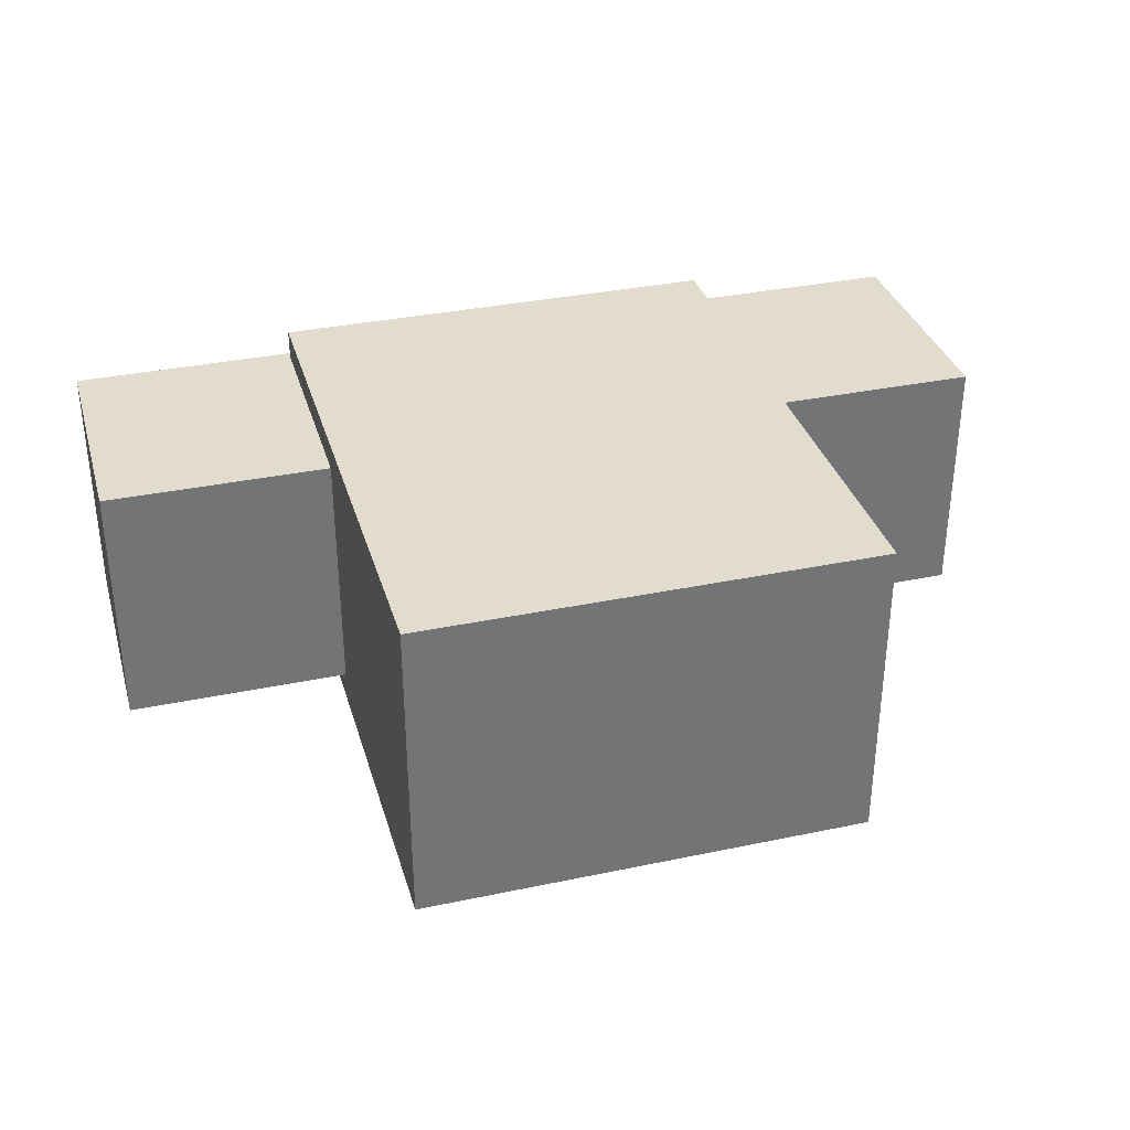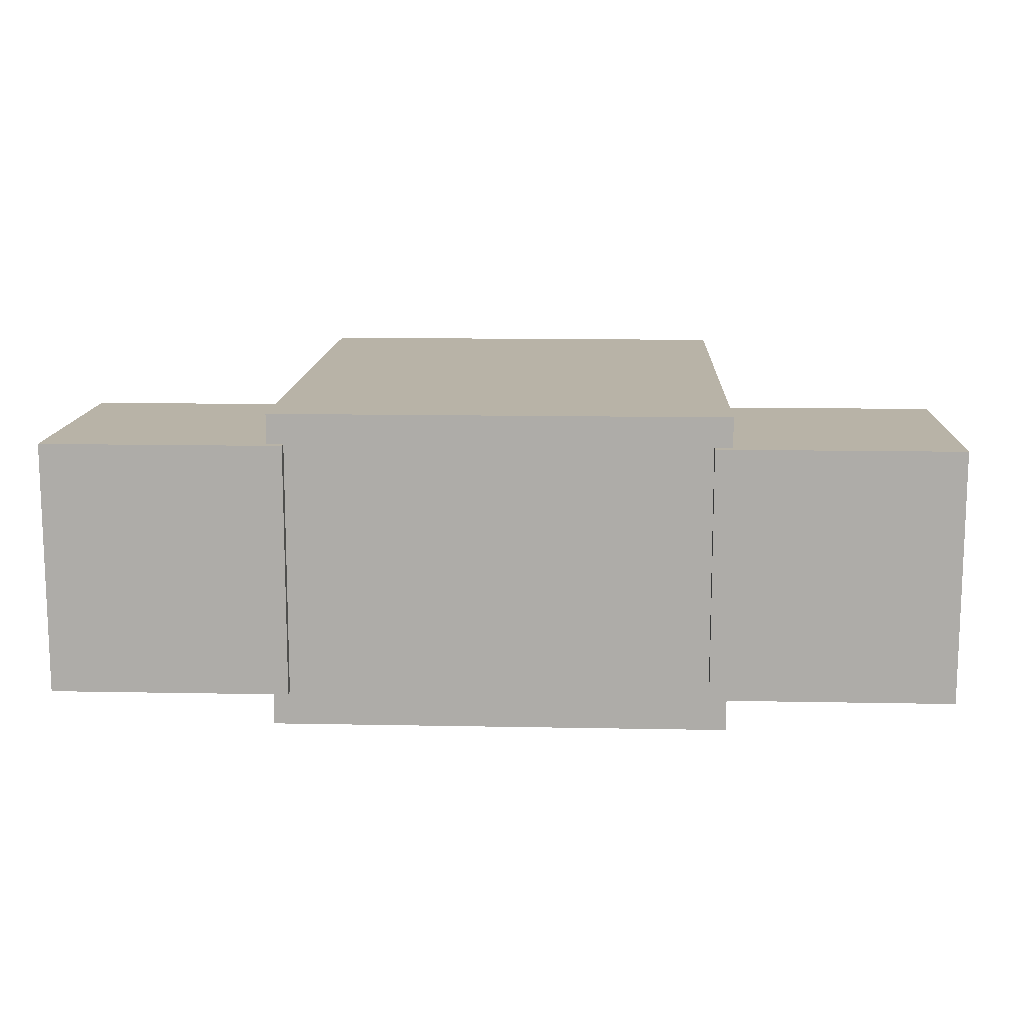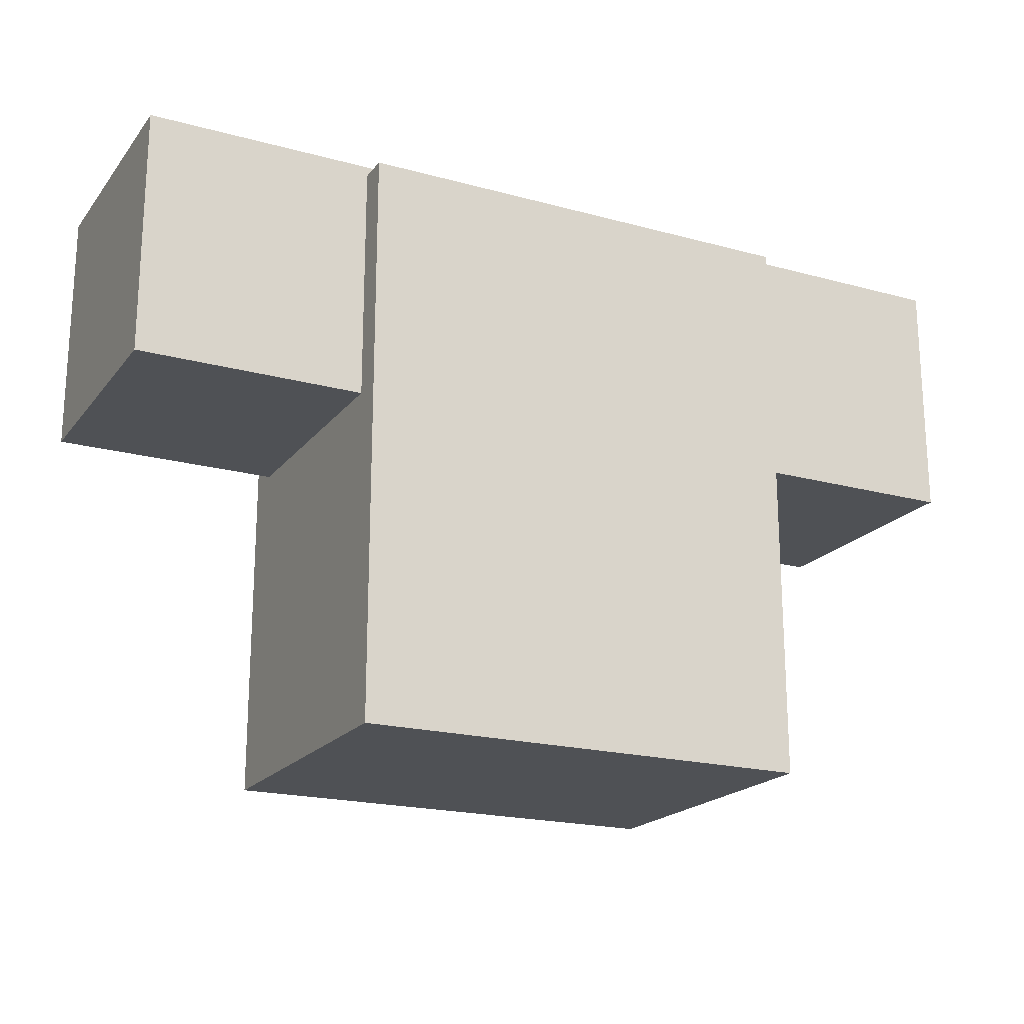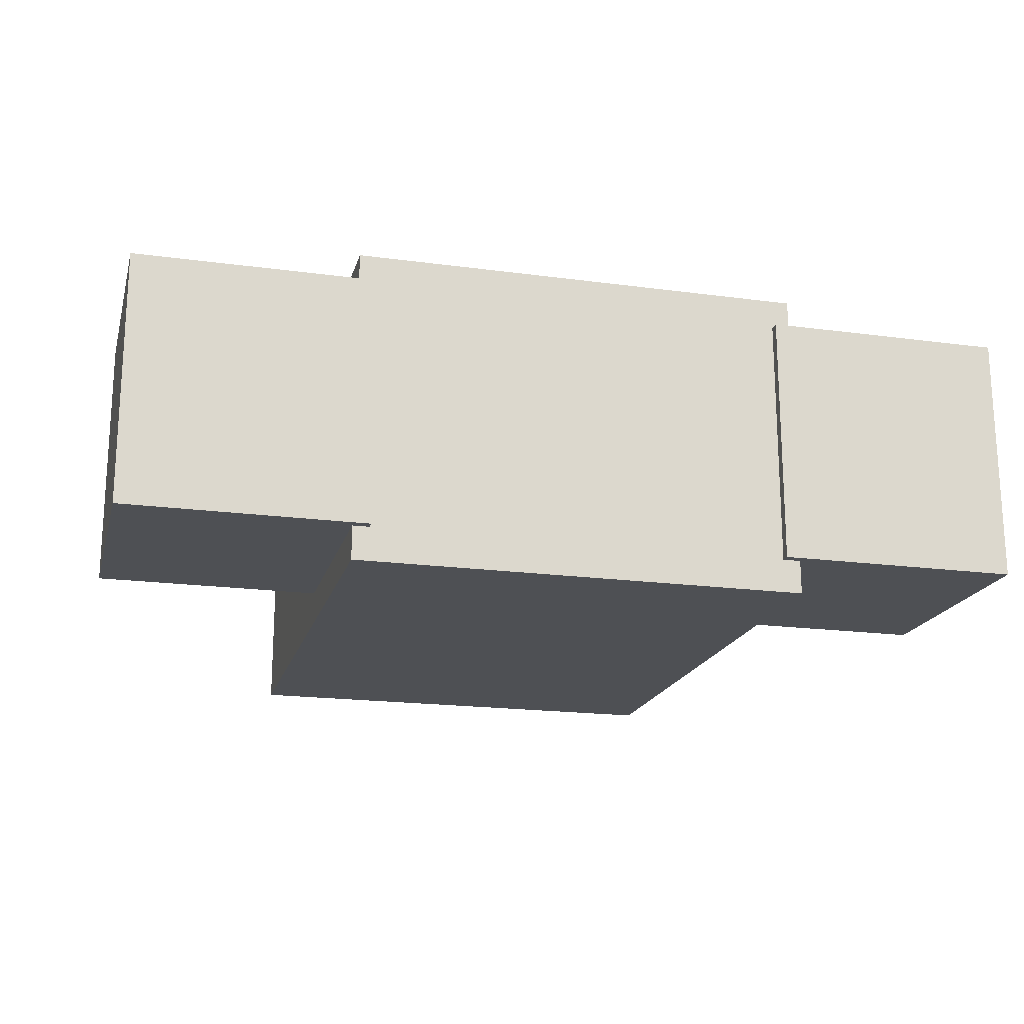
<metadata>
{"format":"obj","ext":"obj","renderer":"f3d","projection":"perspective","resolution":1024,"background":"white","views":[{"elev":34.1,"azim":-15.8,"up":"+Z"},{"elev":12.7,"azim":-177.4,"up":"+Z"},{"elev":-19.9,"azim":-26.7,"up":"+Y"},{"elev":-18.8,"azim":165.6,"up":"+Z"}]}
</metadata>
<code>
g question_armor_mesh
v -0.2421 1.499 0.1709
v -0.2611 1.499 0.1591
v -0.2421 1.499 0.1591
v -0.2611 1.499 0.1709
v 0.2506 1.499 0.1709
v 0.2506 1.499 0.1591
v -0.2611 1.499 -0.1783
v -0.2421 1.499 -0.1783
v -0.2611 1.499 -0.1998
v -0.2421 1.499 -0.1998
v 0.2506 1.499 -0.1783
v 0.2703 1.499 -0.1783
v 0.2703 1.499 -0.1998
v 0.2506 1.499 -0.1998
v 0.2703 1.499 0.1591
v 0.2703 1.499 0.1709
v 0.2506 0.985 0.1709
v 0.2703 0.8572 0.1709
v 0.2506 0.8572 0.1709
v 0.2703 0.985 0.1709
v 0.2506 1.147 0.1709
v 0.2703 1.147 0.1709
v 0.2506 1.305 0.1709
v 0.2703 1.305 0.1709
v 0.2506 0.8354 0.1709
v 0.2703 0.8354 0.1709
v -0.2421 0.8354 0.1709
v -0.2421 0.8572 0.1709
v -0.2611 0.8354 0.1709
v -0.2611 0.8572 0.1709
v -0.2611 0.985 0.1709
v -0.2421 0.985 0.1709
v -0.2611 1.147 0.1709
v -0.2421 1.147 0.1709
v -0.2421 1.305 0.1709
v -0.2611 1.305 0.1709
v 0.2703 1.488 0.1709
v 0.2506 1.488 0.1709
v 0.2506 1.499 0.1709
v 0.2703 1.499 0.1709
v -0.2421 1.499 0.1709
v -0.2421 1.488 0.1709
v -0.2611 1.499 0.1709
v -0.2611 1.488 0.1709
v -0.2611 1.488 -0.1998
v -0.2611 1.499 -0.1783
v -0.2611 1.488 -0.1783
v -0.2611 1.499 -0.1998
v -0.2611 1.305 -0.1998
v -0.2611 1.305 -0.1783
v -0.2611 1.147 -0.1998
v -0.2611 1.147 -0.1783
v -0.2611 0.985 -0.1783
v -0.2611 0.985 -0.1998
v -0.2611 0.8572 -0.1998
v -0.2611 0.8572 -0.1783
v -0.2611 0.8354 -0.1783
v -0.2611 0.8354 -0.1998
v -0.2611 0.8354 0.1591
v -0.2611 0.8572 0.1591
v -0.2611 0.8354 0.1709
v -0.2611 0.8572 0.1709
v -0.2611 0.985 0.1709
v -0.2611 0.985 0.1591
v -0.2611 1.147 0.1591
v -0.2611 1.147 0.1709
v -0.2611 1.305 0.1709
v -0.2611 1.305 0.1591
v -0.2611 1.488 0.1591
v -0.2611 1.488 0.1709
v -0.2611 1.499 0.1709
v -0.2611 1.499 0.1591
v -0.2421 0.985 -0.1998
v -0.2611 0.8572 -0.1998
v -0.2421 0.8572 -0.1998
v -0.2611 0.985 -0.1998
v -0.2421 1.147 -0.1998
v -0.2611 1.147 -0.1998
v -0.2421 1.305 -0.1998
v -0.2611 1.305 -0.1998
v -0.2421 0.8354 -0.1998
v -0.2611 0.8354 -0.1998
v 0.2506 0.8354 -0.1998
v 0.2506 0.8572 -0.1998
v 0.2703 0.8354 -0.1998
v 0.2703 0.8572 -0.1998
v 0.2703 0.985 -0.1998
v 0.2506 0.985 -0.1998
v 0.2703 1.147 -0.1998
v 0.2506 1.147 -0.1998
v 0.2506 1.305 -0.1998
v 0.2703 1.305 -0.1998
v -0.2611 1.488 -0.1998
v -0.2421 1.488 -0.1998
v -0.2421 1.499 -0.1998
v -0.2611 1.499 -0.1998
v 0.2506 1.499 -0.1998
v 0.2506 1.488 -0.1998
v 0.2703 1.499 -0.1998
v 0.2703 1.488 -0.1998
v 0.2703 1.305 0.1591
v 0.2703 1.488 0.1709
v 0.2703 1.488 0.1591
v 0.2703 1.305 0.1709
v 0.2703 1.147 0.1709
v 0.2703 1.147 0.1591
v 0.2703 0.985 0.1591
v 0.2703 0.985 0.1709
v 0.2703 0.8572 0.1709
v 0.2703 0.8572 0.1591
v 0.2703 0.8354 0.1591
v 0.2703 0.8354 0.1709
v 0.2703 0.8354 -0.1783
v 0.2703 0.8572 -0.1783
v 0.2703 0.8354 -0.1998
v 0.2703 0.8572 -0.1998
v 0.2703 0.985 -0.1998
v 0.2703 0.985 -0.1783
v 0.2703 1.147 -0.1783
v 0.2703 1.147 -0.1998
v 0.2703 1.305 -0.1998
v 0.2703 1.305 -0.1783
v 0.2703 1.488 -0.1783
v 0.2703 1.488 -0.1998
v 0.2703 1.499 -0.1998
v 0.2703 1.499 -0.1783
v 0.2703 1.499 0.1591
v 0.2703 1.499 0.1709
v -0.2421 0.8354 -0.1998
v -0.2611 0.8354 -0.1783
v -0.2421 0.8354 -0.1783
v -0.2611 0.8354 -0.1998
v 0.2506 0.8354 -0.1998
v 0.2506 0.8354 -0.1783
v -0.2611 0.8354 0.1591
v -0.2421 0.8354 0.1591
v -0.2611 0.8354 0.1709
v -0.2421 0.8354 0.1709
v 0.2506 0.8354 0.1591
v 0.2703 0.8354 -0.1783
v 0.2703 0.8354 0.1591
v 0.2703 0.8354 0.1709
v 0.2506 0.8354 0.1709
v 0.2703 0.8354 -0.1998
v 0.5315 1.488 -0.1602
v 0.509 1.51 -0.1602
v 0.509 1.488 -0.1602
v 0.5315 1.51 -0.1602
v 0.5315 1.246 -0.1602
v 0.509 1.246 -0.1602
v 0.5315 1.223 -0.1602
v 0.509 1.223 -0.1602
v 0.2508 1.223 -0.1602
v 0.2508 1.246 -0.1602
v 0.2508 1.51 -0.1602
v 0.2508 1.488 -0.1602
v 0.2508 1.51 -0.1405
v 0.509 1.51 -0.1602
v 0.509 1.51 -0.1405
v 0.2508 1.51 -0.1602
v 0.5315 1.51 -0.1405
v 0.5315 1.51 -0.1602
v 0.5315 1.51 0.1156
v 0.509 1.51 0.1156
v 0.5315 1.51 0.1359
v 0.509 1.51 0.1359
v 0.2508 1.51 0.1359
v 0.2508 1.51 0.1156
v 0.509 1.223 -0.1602
v 0.2508 1.223 -0.1405
v 0.509 1.223 -0.1405
v 0.2508 1.223 -0.1602
v 0.5315 1.223 -0.1602
v 0.5315 1.223 -0.1405
v 0.5315 1.223 0.1156
v 0.509 1.223 0.1156
v 0.5315 1.223 0.1359
v 0.509 1.223 0.1359
v 0.2508 1.223 0.1359
v 0.2508 1.223 0.1156
v 0.5315 1.488 0.1359
v 0.5315 1.51 0.1156
v 0.5315 1.488 0.1156
v 0.5315 1.51 0.1359
v 0.5315 1.246 0.1359
v 0.5315 1.246 0.1156
v 0.5315 1.223 0.1359
v 0.5315 1.223 0.1156
v 0.5315 1.223 -0.1405
v 0.5315 1.246 -0.1405
v 0.5315 1.223 -0.1602
v 0.5315 1.246 -0.1602
v 0.5315 1.488 -0.1602
v 0.5315 1.488 -0.1405
v 0.5315 1.51 -0.1602
v 0.5315 1.51 -0.1405
v 0.2508 1.51 0.1156
v 0.2508 1.488 0.1359
v 0.2508 1.488 0.1156
v 0.2508 1.51 0.1359
v 0.2508 1.51 -0.1405
v 0.2508 1.488 -0.1405
v 0.2508 1.51 -0.1602
v 0.2508 1.488 -0.1602
v 0.2508 1.246 0.1156
v 0.2508 1.246 0.1359
v 0.2508 1.223 0.1156
v 0.2508 1.223 0.1359
v 0.2508 1.223 -0.1405
v 0.2508 1.246 -0.1405
v 0.2508 1.223 -0.1602
v 0.2508 1.246 -0.1602
v 0.509 1.51 0.1359
v 0.5315 1.488 0.1359
v 0.509 1.488 0.1359
v 0.5315 1.51 0.1359
v 0.2508 1.51 0.1359
v 0.2508 1.488 0.1359
v 0.509 1.246 0.1359
v 0.5315 1.246 0.1359
v 0.509 1.223 0.1359
v 0.5315 1.223 0.1359
v 0.2508 1.223 0.1359
v 0.2508 1.246 0.1359
v -0.5011 1.223 -0.1602
v -0.5235 1.223 -0.1405
v -0.5011 1.223 -0.1405
v -0.5235 1.223 -0.1602
v -0.2421 1.223 -0.1602
v -0.2421 1.223 -0.1405
v -0.2401 1.223 -0.1602
v -0.2401 1.223 -0.1405
v -0.2401 1.223 0.1156
v -0.2421 1.223 0.1156
v -0.2401 1.223 0.1359
v -0.2421 1.223 0.1359
v -0.5011 1.223 0.1359
v -0.5011 1.223 0.1156
v -0.5235 1.223 0.1156
v -0.5235 1.223 0.1359
v -0.2421 1.223 -0.1602
v -0.2401 1.246 -0.1602
v -0.2421 1.246 -0.1602
v -0.2401 1.223 -0.1602
v -0.5011 1.223 -0.1602
v -0.5011 1.246 -0.1602
v -0.5235 1.223 -0.1602
v -0.5235 1.246 -0.1602
v -0.2421 1.488 -0.1602
v -0.2401 1.488 -0.1602
v -0.5235 1.488 -0.1602
v -0.5011 1.488 -0.1602
v -0.2421 1.51 -0.1602
v -0.2401 1.51 -0.1602
v -0.5011 1.51 -0.1602
v -0.5235 1.51 -0.1602
v -0.5011 1.223 0.1359
v -0.5235 1.246 0.1359
v -0.5011 1.246 0.1359
v -0.5235 1.223 0.1359
v -0.2421 1.223 0.1359
v -0.2421 1.246 0.1359
v -0.2401 1.223 0.1359
v -0.2401 1.246 0.1359
v -0.5011 1.488 0.1359
v -0.5235 1.488 0.1359
v -0.2401 1.488 0.1359
v -0.2421 1.488 0.1359
v -0.5011 1.51 0.1359
v -0.5235 1.51 0.1359
v -0.2401 1.51 0.1359
v -0.2421 1.51 0.1359
v -0.5011 1.51 0.1359
v -0.5235 1.51 0.1156
v -0.5011 1.51 0.1156
v -0.5235 1.51 0.1359
v -0.2421 1.51 0.1359
v -0.2421 1.51 0.1156
v -0.2401 1.51 0.1359
v -0.2401 1.51 0.1156
v -0.2401 1.51 -0.1405
v -0.2421 1.51 -0.1405
v -0.2401 1.51 -0.1602
v -0.2421 1.51 -0.1602
v -0.5011 1.51 -0.1602
v -0.5011 1.51 -0.1405
v -0.5235 1.51 -0.1602
v -0.5235 1.51 -0.1405
v -0.2401 1.51 -0.1405
v -0.2401 1.488 -0.1602
v -0.2401 1.488 -0.1405
v -0.2401 1.51 -0.1602
v -0.2401 1.51 0.1156
v -0.2401 1.488 0.1156
v -0.2401 1.51 0.1359
v -0.2401 1.488 0.1359
v -0.2401 1.246 -0.1405
v -0.2401 1.246 -0.1602
v -0.2401 1.223 -0.1405
v -0.2401 1.223 -0.1602
v -0.2401 1.223 0.1156
v -0.2401 1.246 0.1156
v -0.2401 1.223 0.1359
v -0.2401 1.246 0.1359
v -0.5235 1.51 0.1156
v -0.5235 1.488 0.1359
v -0.5235 1.488 0.1156
v -0.5235 1.51 0.1359
v -0.5235 1.51 -0.1405
v -0.5235 1.488 -0.1405
v -0.5235 1.51 -0.1602
v -0.5235 1.488 -0.1602
v -0.5235 1.246 0.1156
v -0.5235 1.246 0.1359
v -0.5235 1.223 0.1156
v -0.5235 1.223 0.1359
v -0.5235 1.223 -0.1405
v -0.5235 1.246 -0.1405
v -0.5235 1.223 -0.1602
v -0.5235 1.246 -0.1602
g question_armor_mesh_0
f 3 2 1
f 4 1 2
f 1 5 3
f 6 3 5
f 2 3 7
f 8 7 3
f 7 8 9
f 10 9 8
f 8 11 10
f 11 6 12
f 12 13 11
f 14 11 13
f 14 10 11
f 15 12 6
f 15 6 16
f 5 16 6
f 19 18 17
f 20 17 18
f 17 20 21
f 22 21 20
f 21 22 23
f 24 23 22
f 19 25 18
f 26 18 25
f 25 19 27
f 28 27 19
f 27 28 29
f 30 29 28
f 30 28 31
f 32 31 28
f 31 32 33
f 34 33 32
f 34 35 33
f 36 33 35
f 24 37 23
f 38 23 37
f 38 37 39
f 40 39 37
f 39 41 38
f 42 38 41
f 35 42 36
f 41 43 42
f 44 42 43
f 44 36 42
f 47 46 45
f 48 45 46
f 45 49 47
f 50 47 49
f 49 51 50
f 52 50 51
f 52 51 53
f 54 53 51
f 54 55 53
f 56 53 55
f 56 55 57
f 58 57 55
f 57 59 56
f 60 56 59
f 59 61 60
f 62 60 61
f 62 63 60
f 64 60 63
f 64 63 65
f 66 65 63
f 66 67 65
f 68 65 67
f 68 67 69
f 70 69 67
f 70 71 69
f 72 69 71
f 72 46 69
f 47 69 46
f 75 74 73
f 76 73 74
f 73 76 77
f 78 77 76
f 77 78 79
f 80 79 78
f 75 81 74
f 82 74 81
f 81 75 83
f 84 83 75
f 83 84 85
f 86 85 84
f 86 84 87
f 88 87 84
f 87 88 89
f 90 89 88
f 90 91 89
f 92 89 91
f 80 93 79
f 94 79 93
f 94 93 95
f 96 95 93
f 95 97 94
f 98 94 97
f 91 98 92
f 97 99 98
f 100 98 99
f 100 92 98
f 103 102 101
f 104 101 102
f 104 105 101
f 106 101 105
f 106 105 107
f 108 107 105
f 108 109 107
f 110 107 109
f 110 109 111
f 112 111 109
f 111 113 110
f 114 110 113
f 113 115 114
f 116 114 115
f 116 117 114
f 118 114 117
f 118 117 119
f 120 119 117
f 120 121 119
f 122 119 121
f 122 121 123
f 124 123 121
f 124 125 123
f 126 123 125
f 123 126 103
f 127 103 126
f 103 127 102
f 128 102 127
f 131 130 129
f 132 129 130
f 129 133 131
f 134 131 133
f 130 131 135
f 136 135 131
f 135 136 137
f 138 137 136
f 136 139 138
f 134 140 139
f 141 139 140
f 141 142 139
f 143 139 142
f 143 138 139
f 140 134 144
f 133 144 134
f 147 146 145
f 148 145 146
f 145 149 147
f 150 147 149
f 149 151 150
f 152 150 151
f 152 153 150
f 154 150 153
f 146 147 155
f 156 155 147
f 159 158 157
f 160 157 158
f 159 161 158
f 162 158 161
f 161 159 163
f 164 163 159
f 163 164 165
f 166 165 164
f 166 164 167
f 168 167 164
f 171 170 169
f 172 169 170
f 169 173 171
f 174 171 173
f 174 175 171
f 176 171 175
f 175 177 176
f 178 176 177
f 178 179 176
f 180 176 179
f 183 182 181
f 184 181 182
f 181 185 183
f 186 183 185
f 185 187 186
f 188 186 187
f 188 189 186
f 190 186 189
f 189 191 190
f 192 190 191
f 192 193 190
f 194 190 193
f 193 195 194
f 196 194 195
f 182 183 196
f 194 196 183
f 199 198 197
f 200 197 198
f 197 201 199
f 202 199 201
f 201 203 202
f 204 202 203
f 199 205 198
f 206 198 205
f 205 207 206
f 208 206 207
f 207 205 209
f 210 209 205
f 209 210 211
f 212 211 210
f 210 202 212
f 204 212 202
f 215 214 213
f 216 213 214
f 213 217 215
f 218 215 217
f 215 219 214
f 220 214 219
f 219 221 220
f 222 220 221
f 221 219 223
f 224 223 219
f 227 226 225
f 228 225 226
f 225 229 227
f 230 227 229
f 229 231 230
f 232 230 231
f 232 233 230
f 234 230 233
f 233 235 234
f 236 234 235
f 236 237 234
f 238 234 237
f 226 227 239
f 238 239 227
f 239 238 240
f 237 240 238
f 243 242 241
f 244 241 242
f 241 245 243
f 246 243 245
f 245 247 246
f 248 246 247
f 243 249 242
f 250 242 249
f 248 251 246
f 252 246 251
f 249 253 250
f 254 250 253
f 253 249 255
f 252 255 249
f 255 252 256
f 251 256 252
f 259 258 257
f 260 257 258
f 257 261 259
f 262 259 261
f 261 263 262
f 264 262 263
f 259 265 258
f 266 258 265
f 264 267 262
f 268 262 267
f 265 269 266
f 270 266 269
f 267 271 268
f 272 268 271
f 269 265 272
f 268 272 265
f 275 274 273
f 276 273 274
f 273 277 275
f 278 275 277
f 277 279 278
f 280 278 279
f 280 281 278
f 282 278 281
f 281 283 282
f 284 282 283
f 284 285 282
f 286 282 285
f 285 287 286
f 288 286 287
f 274 275 288
f 286 288 275
f 291 290 289
f 292 289 290
f 289 293 291
f 294 291 293
f 293 295 294
f 296 294 295
f 291 297 290
f 298 290 297
f 297 299 298
f 300 298 299
f 299 297 301
f 302 301 297
f 301 302 303
f 304 303 302
f 302 294 304
f 296 304 294
f 307 306 305
f 308 305 306
f 305 309 307
f 310 307 309
f 309 311 310
f 312 310 311
f 307 313 306
f 314 306 313
f 313 315 314
f 316 314 315
f 315 313 317
f 318 317 313
f 317 318 319
f 320 319 318
f 318 310 320
f 312 320 310
g question_armor_mesh_1
f 164 159 168
f 157 168 159
f 68 69 50
f 47 50 69
f 68 50 65
f 52 65 50
f 65 52 64
f 53 64 52
f 53 56 64
f 60 64 56
f 123 103 122
f 101 122 103
f 122 101 119
f 106 119 101
f 119 106 118
f 107 118 106
f 107 110 118
f 114 118 110
f 84 75 88
f 73 88 75
f 88 73 90
f 77 90 73
f 77 79 90
f 91 90 79
f 79 94 91
f 98 91 94
f 227 230 238
f 234 238 230
f 275 278 286
f 282 286 278
f 28 19 32
f 17 32 19
f 32 17 34
f 21 34 17
f 21 23 34
f 35 34 23
f 23 38 35
f 42 35 38
f 131 134 136
f 139 136 134
f 3 6 8
f 11 8 6
f 170 171 180
f 176 180 171
f 183 186 194
f 190 194 186
f 249 243 252
f 246 252 243
f 147 150 156
f 154 156 150
f 265 259 268
f 262 268 259
f 297 291 302
f 294 302 291
f 205 199 210
f 202 210 199
f 313 307 318
f 310 318 307
f 219 215 224
f 218 224 215

</code>
